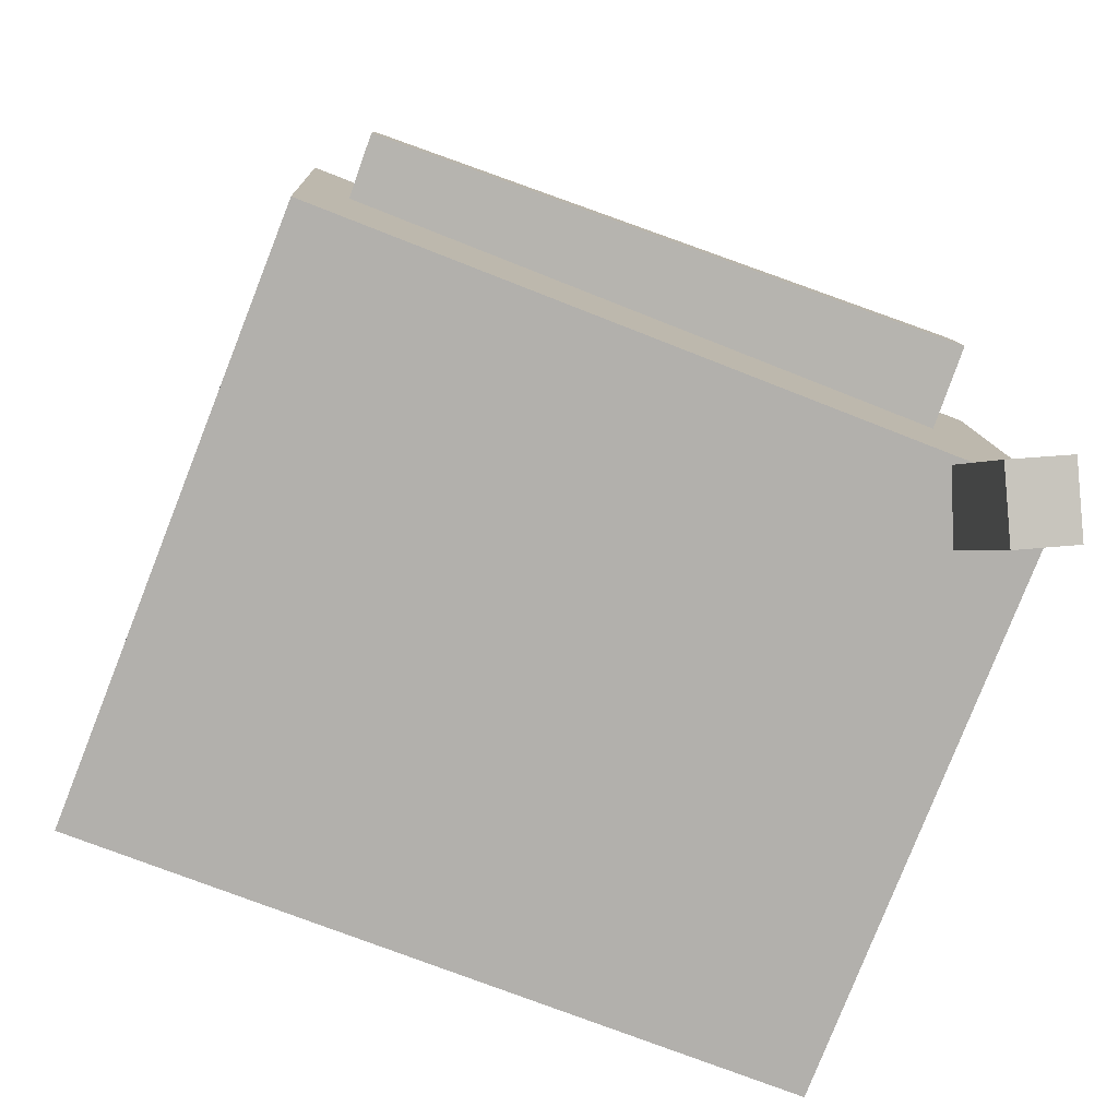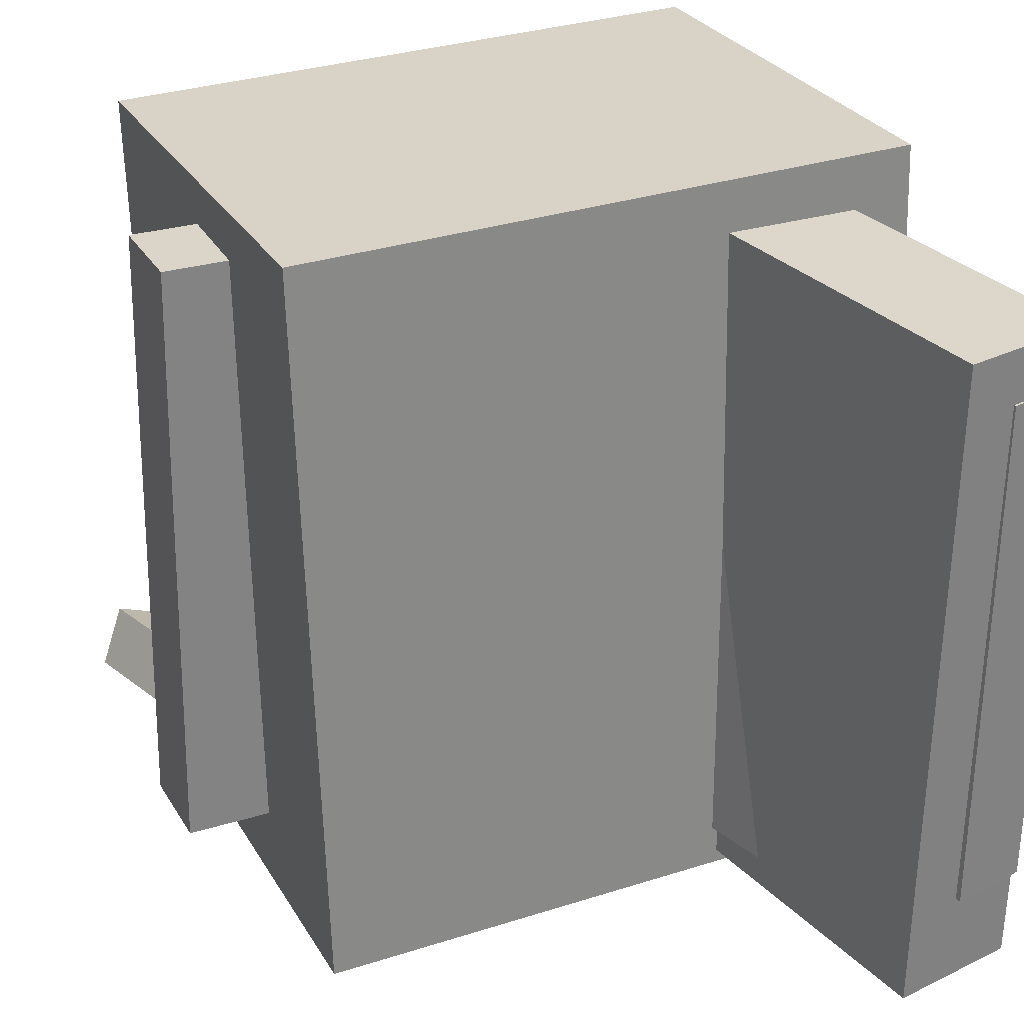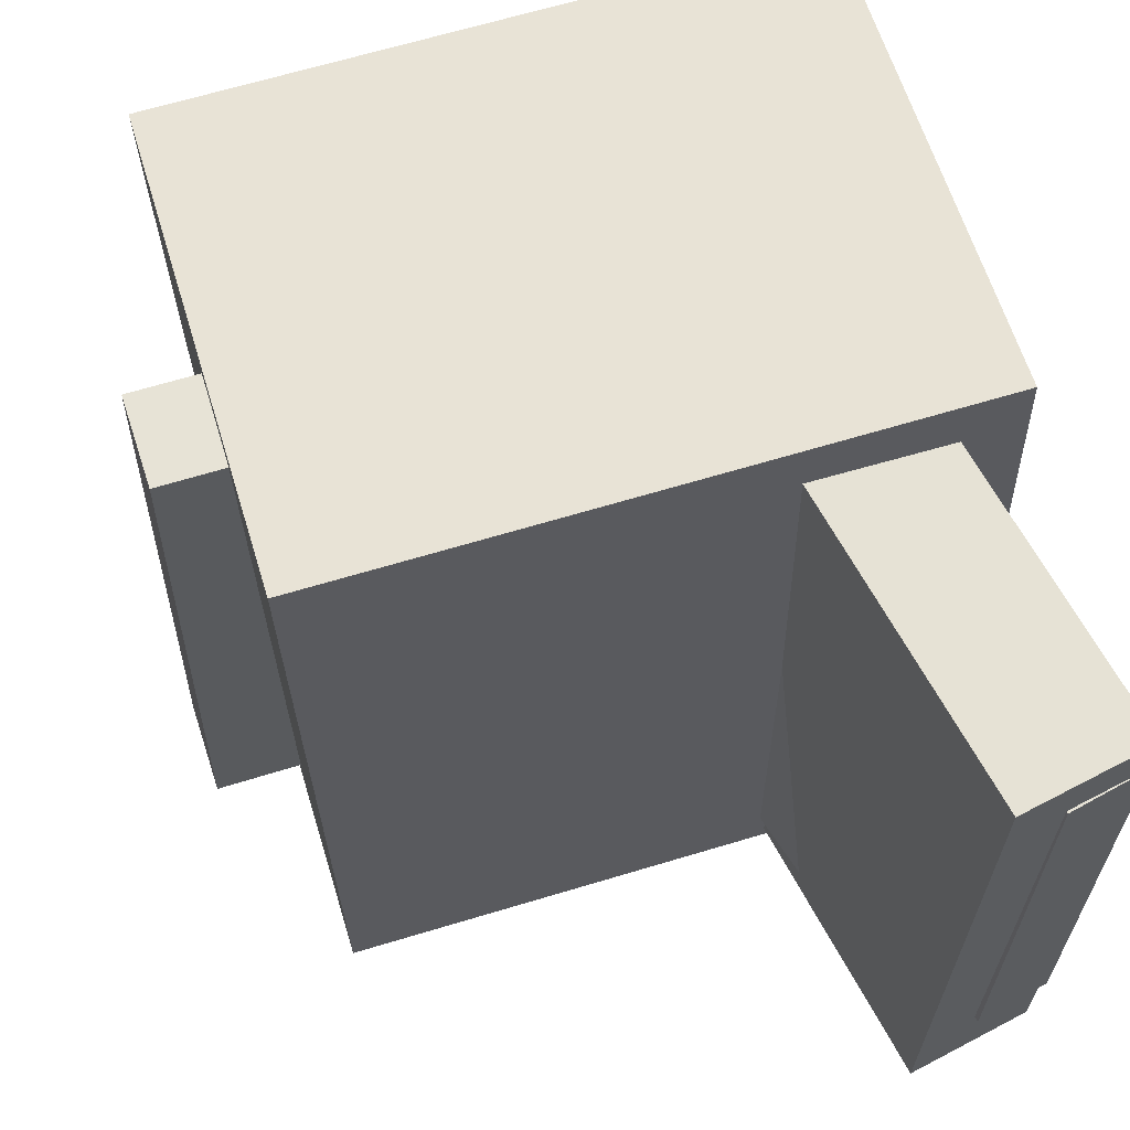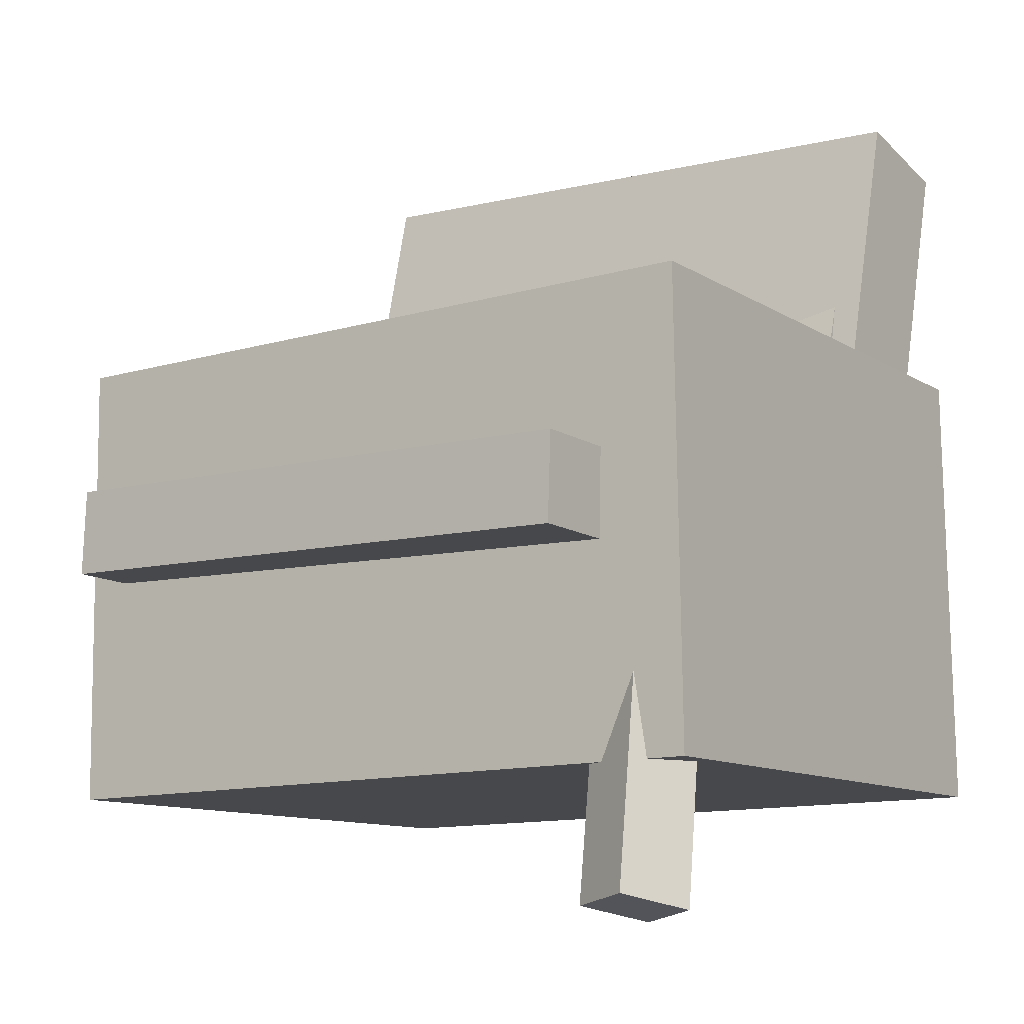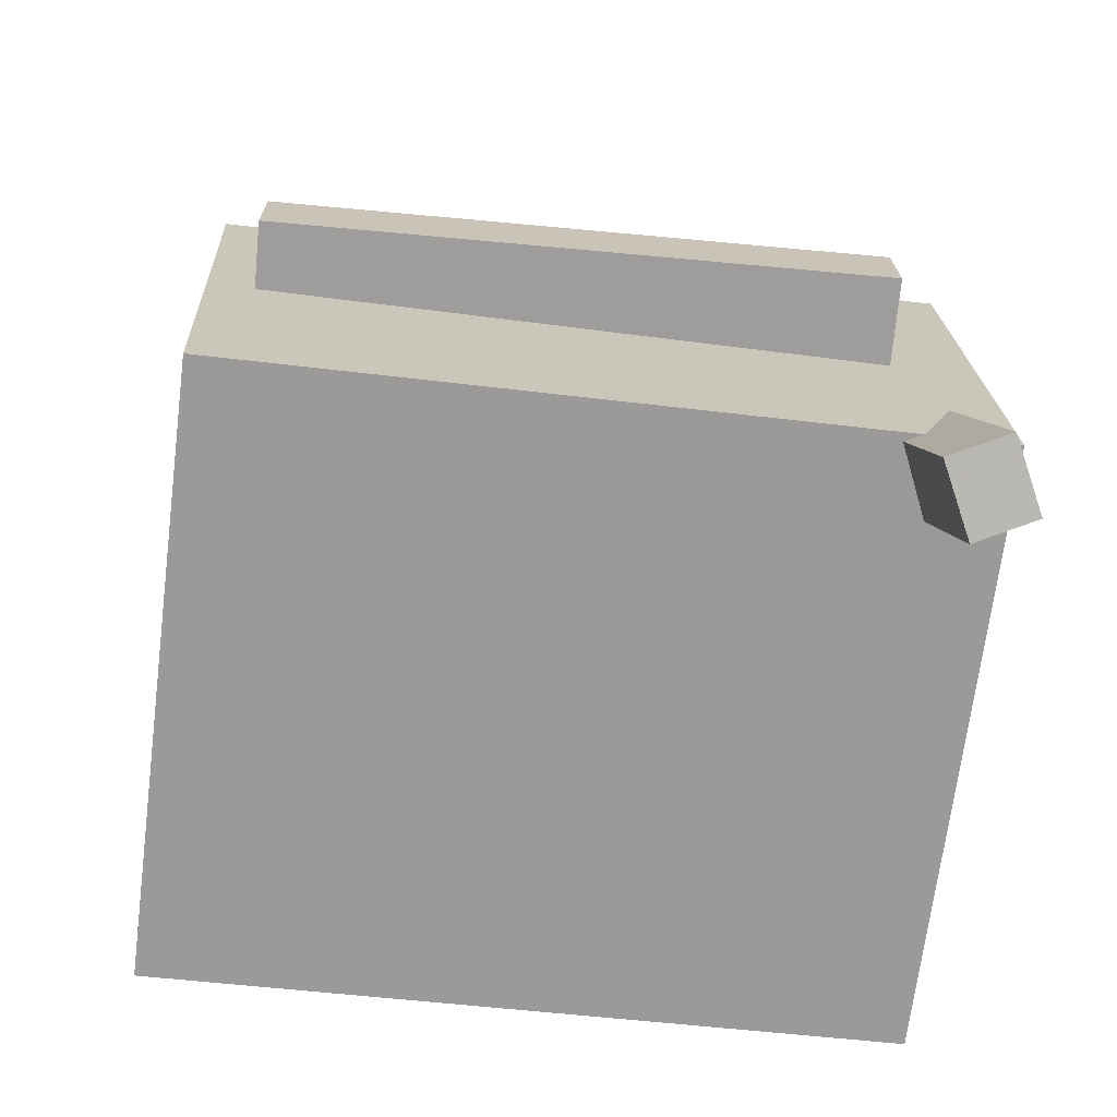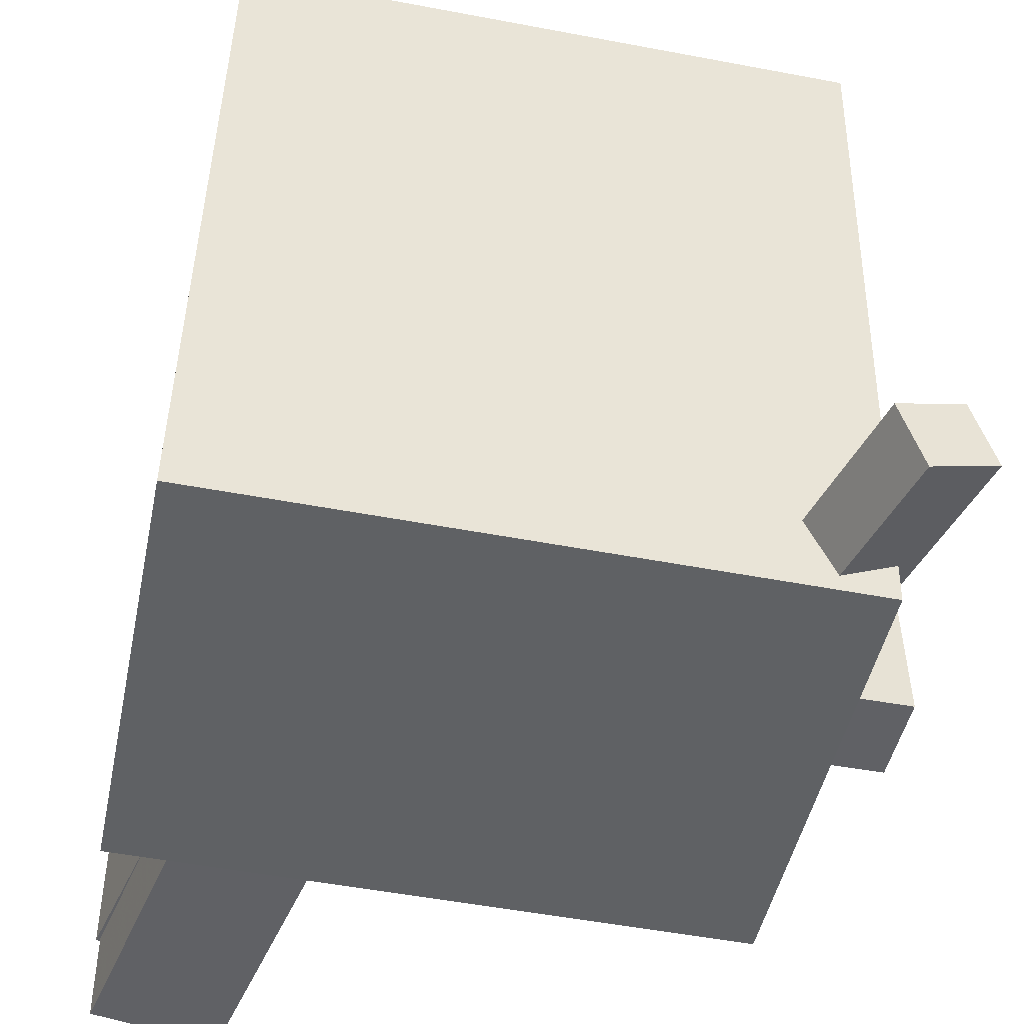
<metadata>
{"format":"obj","ext":"obj","renderer":"f3d","projection":"perspective","resolution":1024,"background":"white","views":[{"elev":-77.3,"azim":69.2,"up":"+Y"},{"elev":29.9,"azim":157.7,"up":"+Z"},{"elev":63.6,"azim":165.2,"up":"+Z"},{"elev":-8.6,"azim":124.8,"up":"+Y"},{"elev":-67.3,"azim":83.5,"up":"+Y"},{"elev":-48.5,"azim":-9.5,"up":"+Z"}]}
</metadata>
<code>
v -0.2361 0.3018 -0.1729
v -0.2371 0.3046 0.1919
v -0.1852 0.315 -0.1728
v -0.1862 0.3177 0.1919
v -0.1817 0.09191 -0.1711
v -0.1828 0.09468 0.1936
v -0.1308 0.1051 -0.1711
v -0.1319 0.1079 0.1937
f 1.0 7.0 5.0
f 1.0 3.0 7.0
f 1.0 4.0 3.0
f 1.0 2.0 4.0
f 3.0 8.0 7.0
f 3.0 4.0 8.0
f 5.0 7.0 8.0
f 5.0 8.0 6.0
f 1.0 5.0 6.0
f 1.0 6.0 2.0
f 2.0 6.0 8.0
f 2.0 8.0 4.0
v 0.01363 -0.04948 -0.1989
v 0.005457 -0.05145 0.2222
v 0.01012 0.0123 -0.1987
v 0.001942 0.01034 0.2224
v 0.2541 -0.03582 -0.1942
v 0.246 -0.03778 0.2269
v 0.2506 0.02597 -0.1939
v 0.2425 0.024 0.2272
f 9.0 15.0 13.0
f 9.0 11.0 15.0
f 9.0 12.0 11.0
f 9.0 10.0 12.0
f 11.0 16.0 15.0
f 11.0 12.0 16.0
f 13.0 15.0 16.0
f 13.0 16.0 14.0
f 9.0 13.0 14.0
f 9.0 14.0 10.0
f 10.0 14.0 16.0
f 10.0 16.0 12.0
v -0.146 0.3195 -0.2379
v -0.1492 0.3255 0.2296
v -0.06815 -0.009306 -0.2331
v -0.07138 -0.003301 0.2343
v -0.2327 0.2989 -0.2382
v -0.236 0.3049 0.2292
v -0.1549 -0.02985 -0.2335
v -0.1581 -0.02384 0.234
f 17.0 23.0 21.0
f 17.0 19.0 23.0
f 17.0 20.0 19.0
f 17.0 18.0 20.0
f 19.0 24.0 23.0
f 19.0 20.0 24.0
f 21.0 23.0 24.0
f 21.0 24.0 22.0
f 17.0 21.0 22.0
f 17.0 22.0 18.0
f 18.0 22.0 24.0
f 18.0 24.0 20.0
v 0.1889 -0.2793 -0.257
v 0.1122 0.003042 -0.2319
v 0.2362 -0.2684 -0.2349
v 0.1594 0.01392 -0.2098
v 0.1717 -0.2876 -0.2162
v 0.09495 -0.005276 -0.191
v 0.2189 -0.2767 -0.1941
v 0.1422 0.005599 -0.1689
f 25.0 31.0 29.0
f 25.0 27.0 31.0
f 25.0 28.0 27.0
f 25.0 26.0 28.0
f 27.0 32.0 31.0
f 27.0 28.0 32.0
f 29.0 31.0 32.0
f 29.0 32.0 30.0
f 25.0 29.0 30.0
f 25.0 30.0 26.0
f 26.0 30.0 32.0
f 26.0 32.0 28.0
v -0.2053 0.2205 -0.216
v -0.2134 0.2139 0.2192
v -0.1339 0.2435 -0.2143
v -0.142 0.2369 0.2209
v -0.1177 -0.05166 -0.2185
v -0.1258 -0.05823 0.2167
v -0.04636 -0.02871 -0.2168
v -0.05445 -0.03528 0.2184
f 33.0 39.0 37.0
f 33.0 35.0 39.0
f 33.0 36.0 35.0
f 33.0 34.0 36.0
f 35.0 40.0 39.0
f 35.0 36.0 40.0
f 37.0 39.0 40.0
f 37.0 40.0 38.0
f 33.0 37.0 38.0
f 33.0 38.0 34.0
f 34.0 38.0 40.0
f 34.0 40.0 36.0
v -0.229 0.108 0.2695
v -0.2177 -0.2172 0.2572
v 0.1952 0.1231 0.264
v 0.2066 -0.2022 0.2517
v -0.2363 0.1272 -0.2429
v -0.225 -0.1981 -0.2552
v 0.1879 0.1422 -0.2484
v 0.1993 -0.1831 -0.2607
f 41.0 47.0 45.0
f 41.0 43.0 47.0
f 41.0 44.0 43.0
f 41.0 42.0 44.0
f 43.0 48.0 47.0
f 43.0 44.0 48.0
f 45.0 47.0 48.0
f 45.0 48.0 46.0
f 41.0 45.0 46.0
f 41.0 46.0 42.0
f 42.0 46.0 48.0
f 42.0 48.0 44.0

</code>
